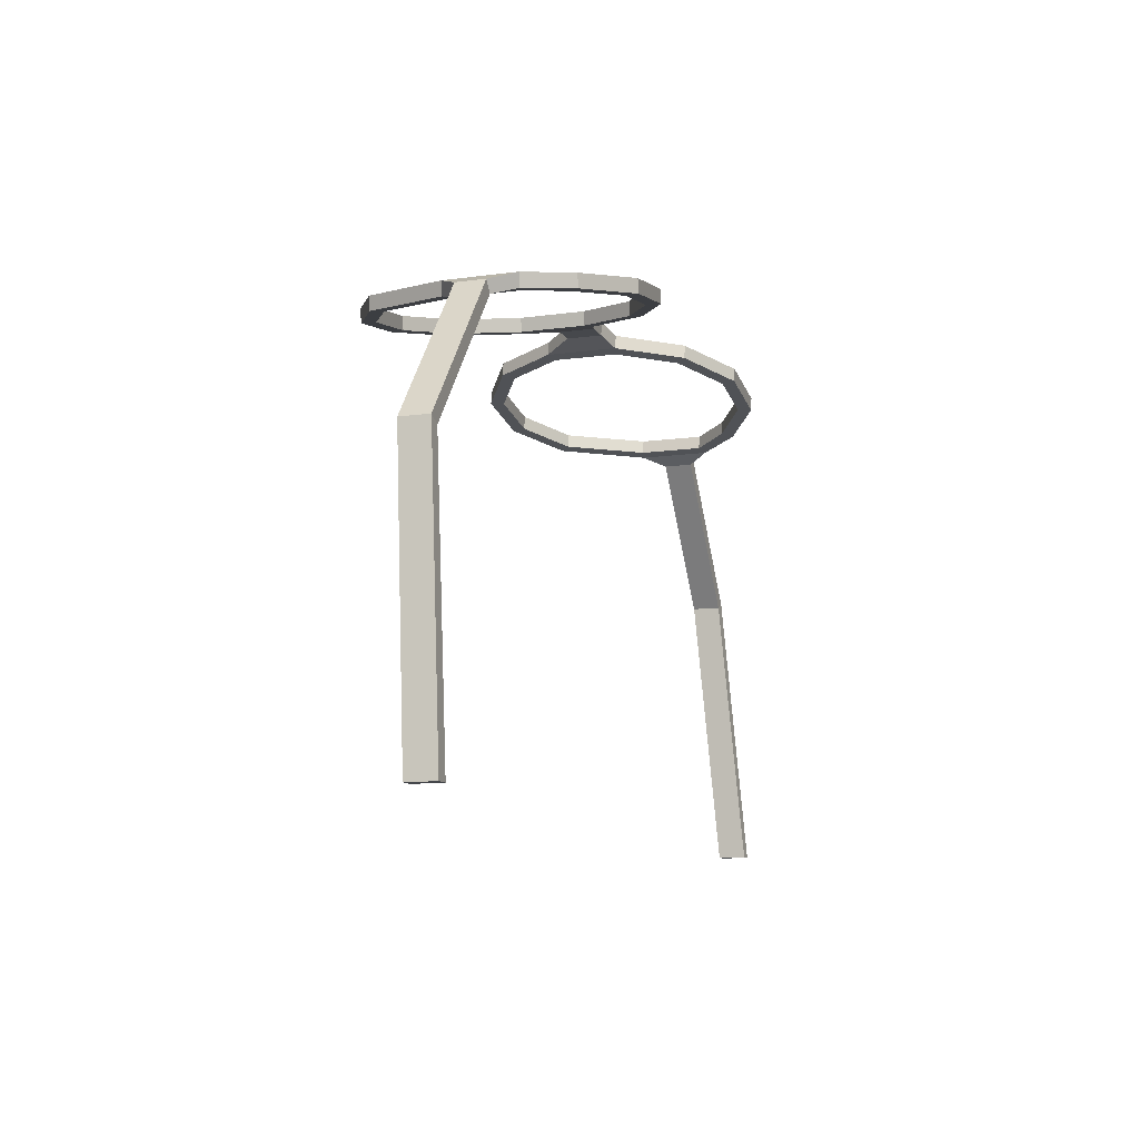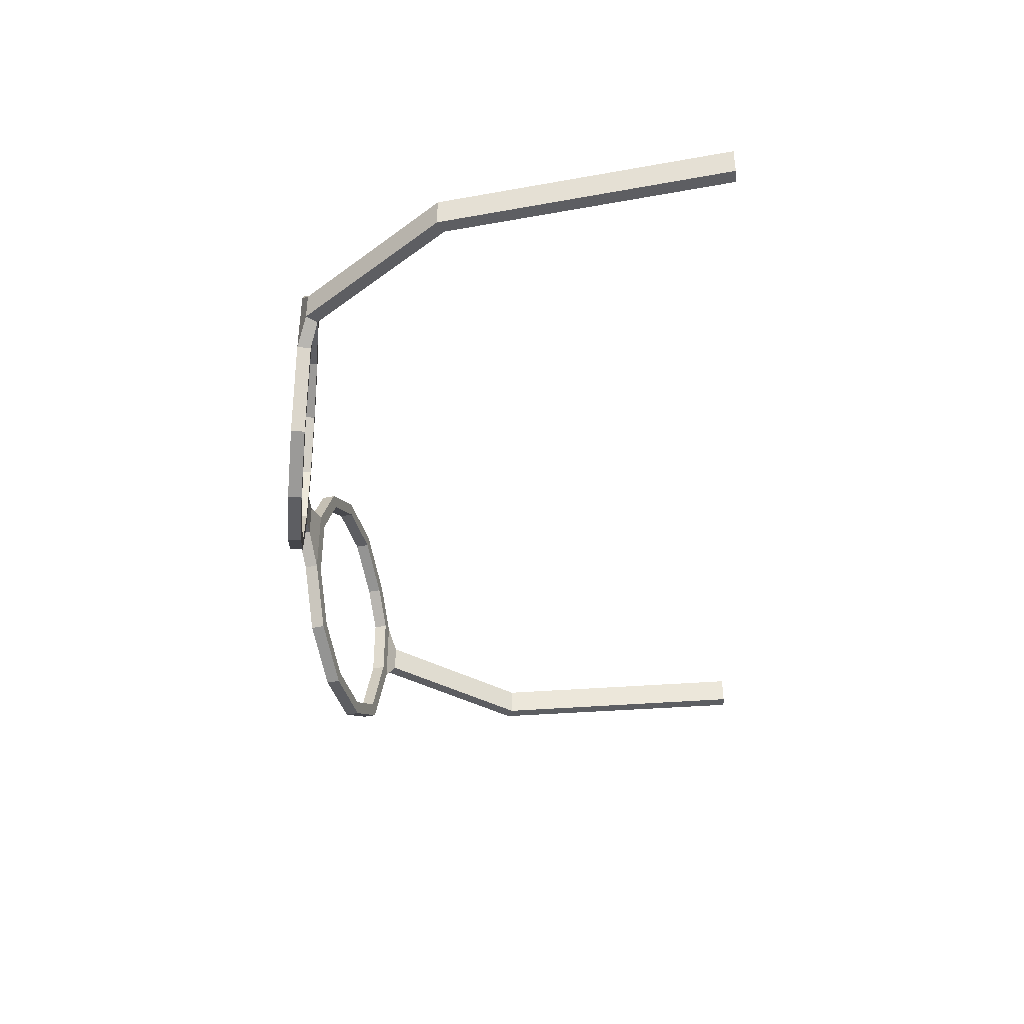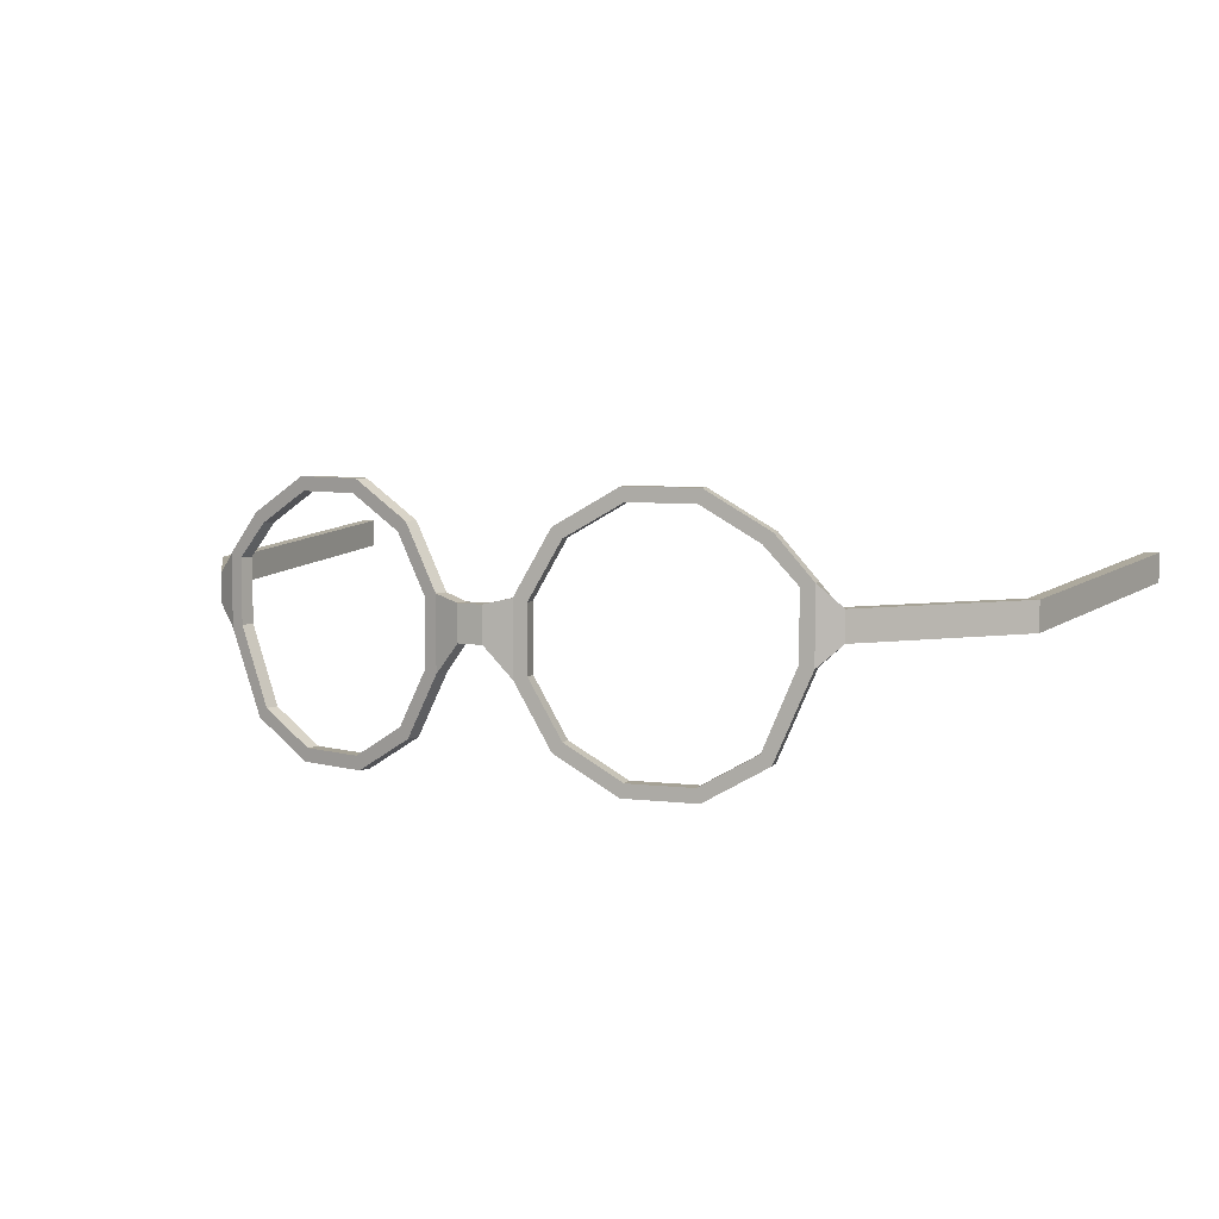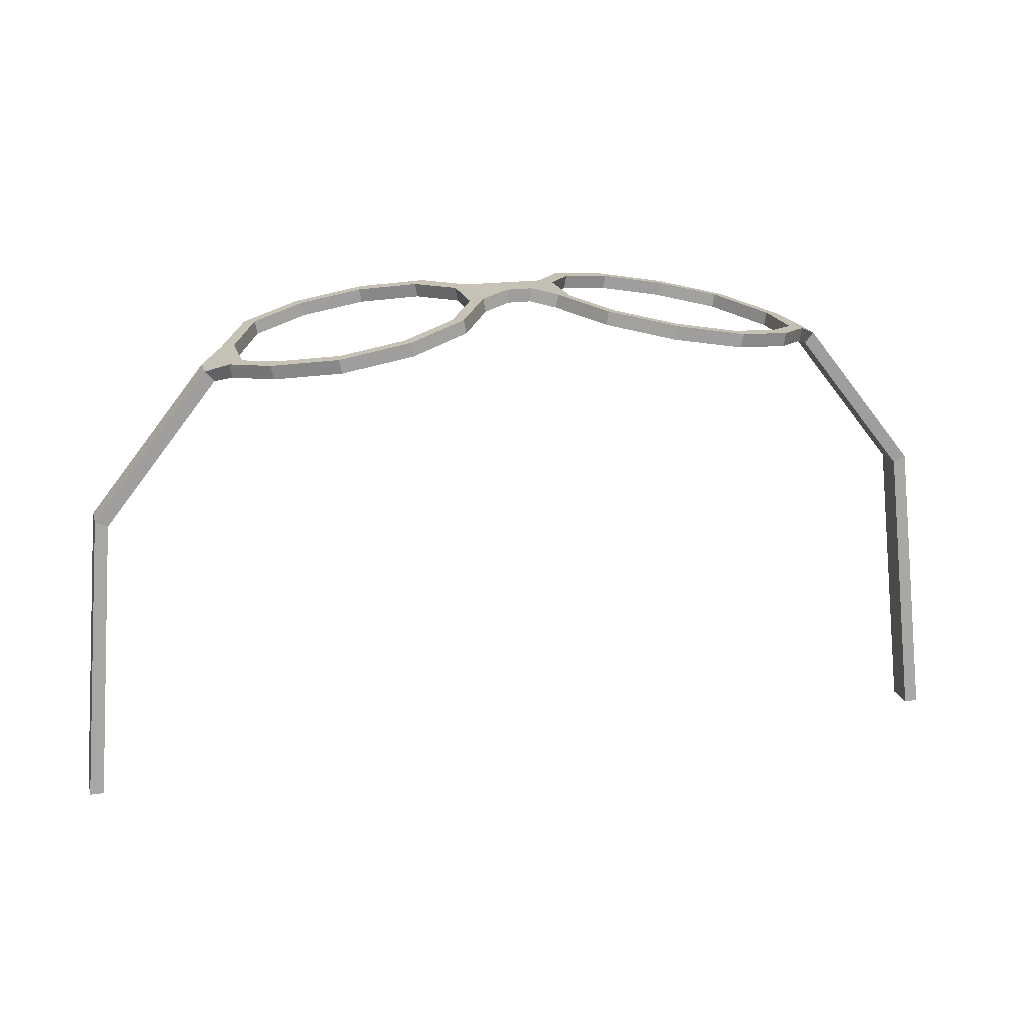
<metadata>
{"format":"obj","ext":"obj","renderer":"f3d","projection":"perspective","resolution":1024,"background":"white","views":[{"elev":-11.2,"azim":108.7,"up":"+Z"},{"elev":-39.1,"azim":94.4,"up":"+Y"},{"elev":6.3,"azim":28.9,"up":"+Y"},{"elev":18.7,"azim":165.2,"up":"+Z"}]}
</metadata>
<code>
g Glasses_Round
v 0.2227 0.0379 0.6596
v 0.2227 -0.1484 0.6596
v 0.2296 -0.1484 0.699
v 0.2296 0.0379 0.699
v 0.3144 0.1993 0.6434
v 0.2227 0.0379 0.6596
v 0.2296 0.0379 0.699
v 0.3214 0.1993 0.6828
v 0.4734 0.2925 0.6154
v 0.3144 0.1993 0.6434
v 0.3214 0.1993 0.6828
v 0.4803 0.2925 0.6548
v 0.6569 0.2925 0.583
v 0.4734 0.2925 0.6154
v 0.4803 0.2925 0.6548
v 0.6638 0.2925 0.6224
v 0.8158 0.1993 0.555
v 0.6569 0.2925 0.583
v 0.6638 0.2925 0.6224
v 0.8228 0.1993 0.5944
v 0.9076 0.0996 0.5388
v 0.8158 0.1993 0.555
v 0.8228 0.1993 0.5944
v 0.9145 0.0996 0.5782
v 0.9076 -0.08675 0.5388
v 0.9076 0.0996 0.5388
v 0.9145 0.0996 0.5782
v 0.9145 -0.08675 0.5782
v 0.8158 -0.3098 0.555
v 0.9076 -0.08675 0.5388
v 0.9145 -0.08675 0.5782
v 0.8228 -0.3098 0.5944
v 0.6569 -0.403 0.583
v 0.8158 -0.3098 0.555
v 0.8228 -0.3098 0.5944
v 0.6638 -0.403 0.6224
v 0.4734 -0.403 0.6154
v 0.6569 -0.403 0.583
v 0.6638 -0.403 0.6224
v 0.4803 -0.403 0.6548
v 0.3144 -0.3098 0.6434
v 0.4734 -0.403 0.6154
v 0.4803 -0.403 0.6548
v 0.3214 -0.3098 0.6828
v 0.2227 -0.1484 0.6596
v 0.3144 -0.3098 0.6434
v 0.3214 -0.3098 0.6828
v 0.2296 -0.1484 0.699
v 0.2296 0.0379 0.699
v 0.2296 -0.1484 0.699
v 0.1916 -0.1588 0.7057
v 0.1916 0.04825 0.7057
v 0.3214 0.1993 0.6828
v 0.2935 0.2276 0.6877
v 0.4803 0.2925 0.6548
v 0.4701 0.3311 0.6566
v 0.6638 0.2925 0.6224
v 0.674 0.3311 0.6206
v 0.8228 0.1993 0.5944
v 0.8506 0.2276 0.5895
v 0.9145 0.0996 0.5782
v 0.9526 0.11 0.5715
v 0.9145 -0.08675 0.5782
v 0.9526 -0.0971 0.5715
v 0.8228 -0.3098 0.5944
v 0.8506 -0.3381 0.5895
v 0.6638 -0.403 0.6224
v 0.674 -0.4416 0.6206
v 0.4803 -0.403 0.6548
v 0.4701 -0.4416 0.6566
v 0.3214 -0.3098 0.6828
v 0.2935 -0.3381 0.6877
v 0.2296 -0.1484 0.699
v 0.1916 -0.1588 0.7057
v 0.2935 0.2276 0.6877
v 0.1916 0.04825 0.7057
v 0.1846 0.04825 0.6663
v 0.2866 0.2276 0.6483
v 0.4701 0.3311 0.6566
v 0.2935 0.2276 0.6877
v 0.2866 0.2276 0.6483
v 0.4632 0.3311 0.6172
v 0.674 0.3311 0.6206
v 0.4701 0.3311 0.6566
v 0.4632 0.3311 0.6172
v 0.6671 0.3311 0.5812
v 0.8506 0.2276 0.5895
v 0.674 0.3311 0.6206
v 0.6671 0.3311 0.5812
v 0.8437 0.2276 0.5501
v 0.9526 0.11 0.5715
v 0.8506 0.2276 0.5895
v 0.8437 0.2276 0.5501
v 0.9456 0.11 0.5321
v 1.429 0.02239 -0.7279
v 1.429 0.1062 -0.7279
v 1.389 0.1062 -0.7279
v 1.389 0.02239 -0.7279
v 0.8506 -0.3381 0.5895
v 0.9526 -0.0971 0.5715
v 0.9456 -0.0971 0.5321
v 0.8437 -0.3381 0.5501
v 0.674 -0.4416 0.6206
v 0.8506 -0.3381 0.5895
v 0.8437 -0.3381 0.5501
v 0.6671 -0.4416 0.5812
v 0.4701 -0.4416 0.6566
v 0.674 -0.4416 0.6206
v 0.6671 -0.4416 0.5812
v 0.4632 -0.4416 0.6172
v 0.2935 -0.3381 0.6877
v 0.4701 -0.4416 0.6566
v 0.4632 -0.4416 0.6172
v 0.2866 -0.3381 0.6483
v 0.1916 -0.1588 0.7057
v 0.2935 -0.3381 0.6877
v 0.2866 -0.3381 0.6483
v 0.1846 -0.1588 0.6663
v 0.1846 0.04825 0.6663
v 0.1846 -0.1588 0.6663
v 0.2227 -0.1484 0.6596
v 0.2227 0.0379 0.6596
v 0.2866 0.2276 0.6483
v 0.3144 0.1993 0.6434
v 0.4632 0.3311 0.6172
v 0.4734 0.2925 0.6154
v 0.6671 0.3311 0.5812
v 0.6569 0.2925 0.583
v 0.8437 0.2276 0.5501
v 0.8158 0.1993 0.555
v 0.9456 0.11 0.5321
v 0.9076 0.0996 0.5388
v 0.9456 -0.0971 0.5321
v 0.9076 -0.08675 0.5388
v 0.8437 -0.3381 0.5501
v 0.8158 -0.3098 0.555
v 0.6671 -0.4416 0.5812
v 0.6569 -0.403 0.583
v 0.4632 -0.4416 0.6172
v 0.4734 -0.403 0.6154
v 0.2866 -0.3381 0.6483
v 0.3144 -0.3098 0.6434
v 0.1846 -0.1588 0.6663
v 0.2227 -0.1484 0.6596
v 0.1916 0.04825 0.7057
v 0.1916 -0.1588 0.7057
v 0.114 -0.07302 0.7246
v 0.114 0.02947 0.7246
v 0.1916 -0.1588 0.7057
v 0.1846 -0.1588 0.6663
v 0.1101 -0.07302 0.6852
v 0.114 -0.07302 0.7246
v 0.1846 -0.1588 0.6663
v 0.1846 0.04825 0.6663
v 0.1101 0.02947 0.6852
v 0.1101 -0.07302 0.6852
v 0.1846 0.04825 0.6663
v 0.1916 0.04825 0.7057
v 0.114 0.02947 0.7246
v 0.1101 0.02947 0.6852
v 0.9526 -0.0971 0.5715
v 0.9526 0.11 0.5715
v 1.017 0.04833 0.5393
v 1.017 -0.03547 0.5393
v 0.9526 0.11 0.5715
v 0.9456 0.11 0.5321
v 0.991 0.04833 0.5086
v 1.017 0.04833 0.5393
v 0.9456 0.11 0.5321
v 0.9456 -0.0971 0.5321
v 0.991 -0.03547 0.5086
v 0.991 0.04833 0.5086
v 0.9456 -0.0971 0.5321
v 0.9526 -0.0971 0.5715
v 1.017 -0.03547 0.5393
v 0.991 -0.03547 0.5086
v 1.017 -0.03547 0.5393
v 1.017 0.04833 0.5393
v 1.356 0.04833 0.1113
v 1.356 -0.03547 0.1113
v 1.017 0.04833 0.5393
v 0.991 0.04833 0.5086
v 1.319 0.04833 0.09443
v 1.356 0.04833 0.1113
v 0.991 0.04833 0.5086
v 0.991 -0.03547 0.5086
v 1.319 -0.03547 0.09443
v 1.319 0.04833 0.09443
v 0.991 -0.03547 0.5086
v 1.017 -0.03547 0.5393
v 1.356 -0.03547 0.1113
v 1.319 -0.03547 0.09443
v 1.356 -0.03547 0.1113
v 1.356 0.04833 0.1113
v 1.429 0.1062 -0.7279
v 1.429 0.02239 -0.7279
v 1.356 0.04833 0.1113
v 1.319 0.04833 0.09443
v 1.389 0.1062 -0.7279
v 1.429 0.1062 -0.7279
v 1.319 0.04833 0.09443
v 1.319 -0.03547 0.09443
v 1.389 0.02239 -0.7279
v 1.389 0.1062 -0.7279
v 1.319 -0.03547 0.09443
v 1.356 -0.03547 0.1113
v 1.429 0.02239 -0.7279
v 1.389 0.02239 -0.7279
v -0.06865 0.0379 0.6596
v -0.07559 0.0379 0.699
v -0.07559 -0.1484 0.699
v -0.06865 -0.1484 0.6596
v -0.1604 0.1993 0.6434
v -0.1674 0.1993 0.6828
v -0.07559 0.0379 0.699
v -0.06865 0.0379 0.6596
v -0.3193 0.2925 0.6154
v -0.3263 0.2925 0.6548
v -0.1674 0.1993 0.6828
v -0.1604 0.1993 0.6434
v -0.5029 0.2925 0.583
v -0.5098 0.2925 0.6224
v -0.3263 0.2925 0.6548
v -0.3193 0.2925 0.6154
v -0.6618 0.1993 0.555
v -0.6687 0.1993 0.5944
v -0.5098 0.2925 0.6224
v -0.5029 0.2925 0.583
v -0.7535 0.0996 0.5388
v -0.7605 0.0996 0.5782
v -0.6687 0.1993 0.5944
v -0.6618 0.1993 0.555
v -0.7535 -0.08675 0.5388
v -0.7605 -0.08675 0.5782
v -0.7605 0.0996 0.5782
v -0.7535 0.0996 0.5388
v -0.6618 -0.3098 0.555
v -0.6687 -0.3098 0.5944
v -0.7605 -0.08675 0.5782
v -0.7535 -0.08675 0.5388
v -0.5029 -0.403 0.583
v -0.5098 -0.403 0.6224
v -0.6687 -0.3098 0.5944
v -0.6618 -0.3098 0.555
v -0.3193 -0.403 0.6154
v -0.3263 -0.403 0.6548
v -0.5098 -0.403 0.6224
v -0.5029 -0.403 0.583
v -0.1604 -0.3098 0.6434
v -0.1674 -0.3098 0.6828
v -0.3263 -0.403 0.6548
v -0.3193 -0.403 0.6154
v -0.06865 -0.1484 0.6596
v -0.07559 -0.1484 0.699
v -0.1674 -0.3098 0.6828
v -0.1604 -0.3098 0.6434
v -0.07559 0.0379 0.699
v -0.03754 -0.1588 0.7057
v -0.07559 -0.1484 0.699
v -0.03754 0.04825 0.7057
v -0.1674 0.1993 0.6828
v -0.1395 0.2276 0.6877
v -0.3263 0.2925 0.6548
v -0.3161 0.3311 0.6566
v -0.5098 0.2925 0.6224
v -0.52 0.3311 0.6206
v -0.6687 0.1993 0.5944
v -0.6966 0.2276 0.5895
v -0.7605 0.0996 0.5782
v -0.7985 0.11 0.5715
v -0.7605 -0.08675 0.5782
v -0.7985 -0.0971 0.5715
v -0.6687 -0.3098 0.5944
v -0.6966 -0.3381 0.5895
v -0.5098 -0.403 0.6224
v -0.52 -0.4416 0.6206
v -0.3263 -0.403 0.6548
v -0.3161 -0.4416 0.6566
v -0.1674 -0.3098 0.6828
v -0.1395 -0.3381 0.6877
v -0.07559 -0.1484 0.699
v -0.03754 -0.1588 0.7057
v -0.1395 0.2276 0.6877
v -0.1326 0.2276 0.6483
v -0.0306 0.04825 0.6663
v -0.03754 0.04825 0.7057
v -0.3161 0.3311 0.6566
v -0.3091 0.3311 0.6172
v -0.1326 0.2276 0.6483
v -0.1395 0.2276 0.6877
v -0.52 0.3311 0.6206
v -0.5131 0.3311 0.5812
v -0.3091 0.3311 0.6172
v -0.3161 0.3311 0.6566
v -0.6966 0.2276 0.5895
v -0.6896 0.2276 0.5501
v -0.5131 0.3311 0.5812
v -0.52 0.3311 0.6206
v -0.7985 0.11 0.5715
v -0.7916 0.11 0.5321
v -0.6896 0.2276 0.5501
v -0.6966 0.2276 0.5895
v -1.275 0.02239 -0.7279
v -1.235 0.02239 -0.7279
v -1.235 0.1062 -0.7279
v -1.275 0.1062 -0.7279
v -0.6966 -0.3381 0.5895
v -0.6896 -0.3381 0.5501
v -0.7916 -0.0971 0.5321
v -0.7985 -0.0971 0.5715
v -0.52 -0.4416 0.6206
v -0.5131 -0.4416 0.5812
v -0.6896 -0.3381 0.5501
v -0.6966 -0.3381 0.5895
v -0.3161 -0.4416 0.6566
v -0.3091 -0.4416 0.6172
v -0.5131 -0.4416 0.5812
v -0.52 -0.4416 0.6206
v -0.1395 -0.3381 0.6877
v -0.1326 -0.3381 0.6483
v -0.3091 -0.4416 0.6172
v -0.3161 -0.4416 0.6566
v -0.03754 -0.1588 0.7057
v -0.0306 -0.1588 0.6663
v -0.1326 -0.3381 0.6483
v -0.1395 -0.3381 0.6877
v -0.0306 0.04825 0.6663
v -0.06865 -0.1484 0.6596
v -0.0306 -0.1588 0.6663
v -0.06865 0.0379 0.6596
v -0.1326 0.2276 0.6483
v -0.1604 0.1993 0.6434
v -0.3091 0.3311 0.6172
v -0.3193 0.2925 0.6154
v -0.5131 0.3311 0.5812
v -0.5029 0.2925 0.583
v -0.6896 0.2276 0.5501
v -0.6618 0.1993 0.555
v -0.7916 0.11 0.5321
v -0.7535 0.0996 0.5388
v -0.7916 -0.0971 0.5321
v -0.7535 -0.08675 0.5388
v -0.6896 -0.3381 0.5501
v -0.6618 -0.3098 0.555
v -0.5131 -0.4416 0.5812
v -0.5029 -0.403 0.583
v -0.3091 -0.4416 0.6172
v -0.3193 -0.403 0.6154
v -0.1326 -0.3381 0.6483
v -0.1604 -0.3098 0.6434
v -0.0306 -0.1588 0.6663
v -0.06865 -0.1484 0.6596
v -0.03754 0.04825 0.7057
v 0.04002 0.02947 0.7246
v 0.04002 -0.07302 0.7246
v -0.03754 -0.1588 0.7057
v -0.03754 -0.1588 0.7057
v 0.04002 -0.07302 0.7246
v 0.04393 -0.07302 0.6852
v -0.0306 -0.1588 0.6663
v -0.0306 -0.1588 0.6663
v 0.04393 -0.07302 0.6852
v 0.04392 0.02947 0.6852
v -0.0306 0.04825 0.6663
v -0.0306 0.04825 0.6663
v 0.04392 0.02947 0.6852
v 0.04002 0.02947 0.7246
v -0.03754 0.04825 0.7057
v -0.7985 -0.0971 0.5715
v -0.8627 -0.03547 0.5393
v -0.8627 0.04833 0.5393
v -0.7985 0.11 0.5715
v -0.7985 0.11 0.5715
v -0.8627 0.04833 0.5393
v -0.837 0.04833 0.5086
v -0.7916 0.11 0.5321
v -0.7916 0.11 0.5321
v -0.837 0.04833 0.5086
v -0.837 -0.03547 0.5086
v -0.7916 -0.0971 0.5321
v -0.7916 -0.0971 0.5321
v -0.837 -0.03547 0.5086
v -0.8627 -0.03547 0.5393
v -0.7985 -0.0971 0.5715
v -0.8627 -0.03547 0.5393
v -1.202 -0.03547 0.1113
v -1.202 0.04833 0.1113
v -0.8627 0.04833 0.5393
v -0.8627 0.04833 0.5393
v -1.202 0.04833 0.1113
v -1.165 0.04833 0.09443
v -0.837 0.04833 0.5086
v -0.837 0.04833 0.5086
v -1.165 0.04833 0.09443
v -1.165 -0.03547 0.09443
v -0.837 -0.03547 0.5086
v -0.837 -0.03547 0.5086
v -1.165 -0.03547 0.09443
v -1.202 -0.03547 0.1113
v -0.8627 -0.03547 0.5393
v -1.202 -0.03547 0.1113
v -1.275 0.02239 -0.7279
v -1.275 0.1062 -0.7279
v -1.202 0.04833 0.1113
v -1.202 0.04833 0.1113
v -1.275 0.1062 -0.7279
v -1.235 0.1062 -0.7279
v -1.165 0.04833 0.09443
v -1.165 0.04833 0.09443
v -1.235 0.1062 -0.7279
v -1.235 0.02239 -0.7279
v -1.165 -0.03547 0.09443
v -1.165 -0.03547 0.09443
v -1.235 0.02239 -0.7279
v -1.275 0.02239 -0.7279
v -1.202 -0.03547 0.1113
v 0.04002 0.02947 0.7246
v 0.114 0.02947 0.7246
v 0.114 -0.07302 0.7246
v 0.04002 -0.07302 0.7246
v 0.04002 -0.07302 0.7246
v 0.114 -0.07302 0.7246
v 0.1101 -0.07302 0.6852
v 0.04393 -0.07302 0.6852
v 0.04393 -0.07302 0.6852
v 0.1101 -0.07302 0.6852
v 0.1101 0.02947 0.6852
v 0.04392 0.02947 0.6852
v 0.04392 0.02947 0.6852
v 0.1101 0.02947 0.6852
v 0.114 0.02947 0.7246
v 0.04002 0.02947 0.7246
g Glasses_Round_0
f 3 2 1
f 4 3 1
f 7 6 5
f 8 7 5
f 11 10 9
f 12 11 9
f 15 14 13
f 16 15 13
f 19 18 17
f 20 19 17
f 23 22 21
f 24 23 21
f 27 26 25
f 28 27 25
f 31 30 29
f 32 31 29
f 35 34 33
f 36 35 33
f 39 38 37
f 40 39 37
f 43 42 41
f 44 43 41
f 47 46 45
f 48 47 45
f 51 50 49
f 52 51 49
f 52 49 53
f 54 52 53
f 54 53 55
f 56 54 55
f 56 55 57
f 58 56 57
f 58 57 59
f 60 58 59
f 60 59 61
f 62 60 61
f 62 61 63
f 64 62 63
f 64 63 65
f 66 64 65
f 66 65 67
f 68 66 67
f 68 67 69
f 70 68 69
f 70 69 71
f 72 70 71
f 72 71 73
f 74 72 73
f 77 76 75
f 78 77 75
f 81 80 79
f 82 81 79
f 85 84 83
f 86 85 83
f 89 88 87
f 90 89 87
f 93 92 91
f 94 93 91
f 97 96 95
f 98 97 95
f 101 100 99
f 102 101 99
f 105 104 103
f 106 105 103
f 109 108 107
f 110 109 107
f 113 112 111
f 114 113 111
f 117 116 115
f 118 117 115
f 121 120 119
f 122 121 119
f 122 119 123
f 124 122 123
f 124 123 125
f 126 124 125
f 126 125 127
f 128 126 127
f 128 127 129
f 130 128 129
f 130 129 131
f 132 130 131
f 132 131 133
f 134 132 133
f 134 133 135
f 136 134 135
f 136 135 137
f 138 136 137
f 138 137 139
f 140 138 139
f 140 139 141
f 142 140 141
f 142 141 143
f 144 142 143
f 147 146 145
f 148 147 145
f 151 150 149
f 152 151 149
f 155 154 153
f 156 155 153
f 159 158 157
f 160 159 157
f 163 162 161
f 164 163 161
f 167 166 165
f 168 167 165
f 171 170 169
f 172 171 169
f 175 174 173
f 176 175 173
f 179 178 177
f 180 179 177
f 183 182 181
f 184 183 181
f 187 186 185
f 188 187 185
f 191 190 189
f 192 191 189
f 195 194 193
f 196 195 193
f 199 198 197
f 200 199 197
f 203 202 201
f 204 203 201
f 207 206 205
f 208 207 205
f 211 210 209
f 212 211 209
f 215 214 213
f 216 215 213
f 219 218 217
f 220 219 217
f 223 222 221
f 224 223 221
f 227 226 225
f 228 227 225
f 231 230 229
f 232 231 229
f 235 234 233
f 236 235 233
f 239 238 237
f 240 239 237
f 243 242 241
f 244 243 241
f 247 246 245
f 248 247 245
f 251 250 249
f 252 251 249
f 255 254 253
f 256 255 253
f 259 258 257
f 258 260 257
f 257 260 261
f 260 262 261
f 261 262 263
f 262 264 263
f 263 264 265
f 264 266 265
f 265 266 267
f 266 268 267
f 267 268 269
f 268 270 269
f 269 270 271
f 270 272 271
f 271 272 273
f 272 274 273
f 273 274 275
f 274 276 275
f 275 276 277
f 276 278 277
f 277 278 279
f 278 280 279
f 279 280 281
f 280 282 281
f 285 284 283
f 286 285 283
f 289 288 287
f 290 289 287
f 293 292 291
f 294 293 291
f 297 296 295
f 298 297 295
f 301 300 299
f 302 301 299
f 305 304 303
f 306 305 303
f 309 308 307
f 310 309 307
f 313 312 311
f 314 313 311
f 317 316 315
f 318 317 315
f 321 320 319
f 322 321 319
f 325 324 323
f 326 325 323
f 329 328 327
f 328 330 327
f 327 330 331
f 330 332 331
f 331 332 333
f 332 334 333
f 333 334 335
f 334 336 335
f 335 336 337
f 336 338 337
f 337 338 339
f 338 340 339
f 339 340 341
f 340 342 341
f 341 342 343
f 342 344 343
f 343 344 345
f 344 346 345
f 345 346 347
f 346 348 347
f 347 348 349
f 348 350 349
f 349 350 351
f 350 352 351
f 355 354 353
f 356 355 353
f 359 358 357
f 360 359 357
f 363 362 361
f 364 363 361
f 367 366 365
f 368 367 365
f 371 370 369
f 372 371 369
f 375 374 373
f 376 375 373
f 379 378 377
f 380 379 377
f 383 382 381
f 384 383 381
f 387 386 385
f 388 387 385
f 391 390 389
f 392 391 389
f 395 394 393
f 396 395 393
f 399 398 397
f 400 399 397
f 403 402 401
f 404 403 401
f 407 406 405
f 408 407 405
f 411 410 409
f 412 411 409
f 415 414 413
f 416 415 413
f 419 418 417
f 420 419 417
f 423 422 421
f 424 423 421
f 427 426 425
f 428 427 425
f 431 430 429
f 432 431 429

</code>
